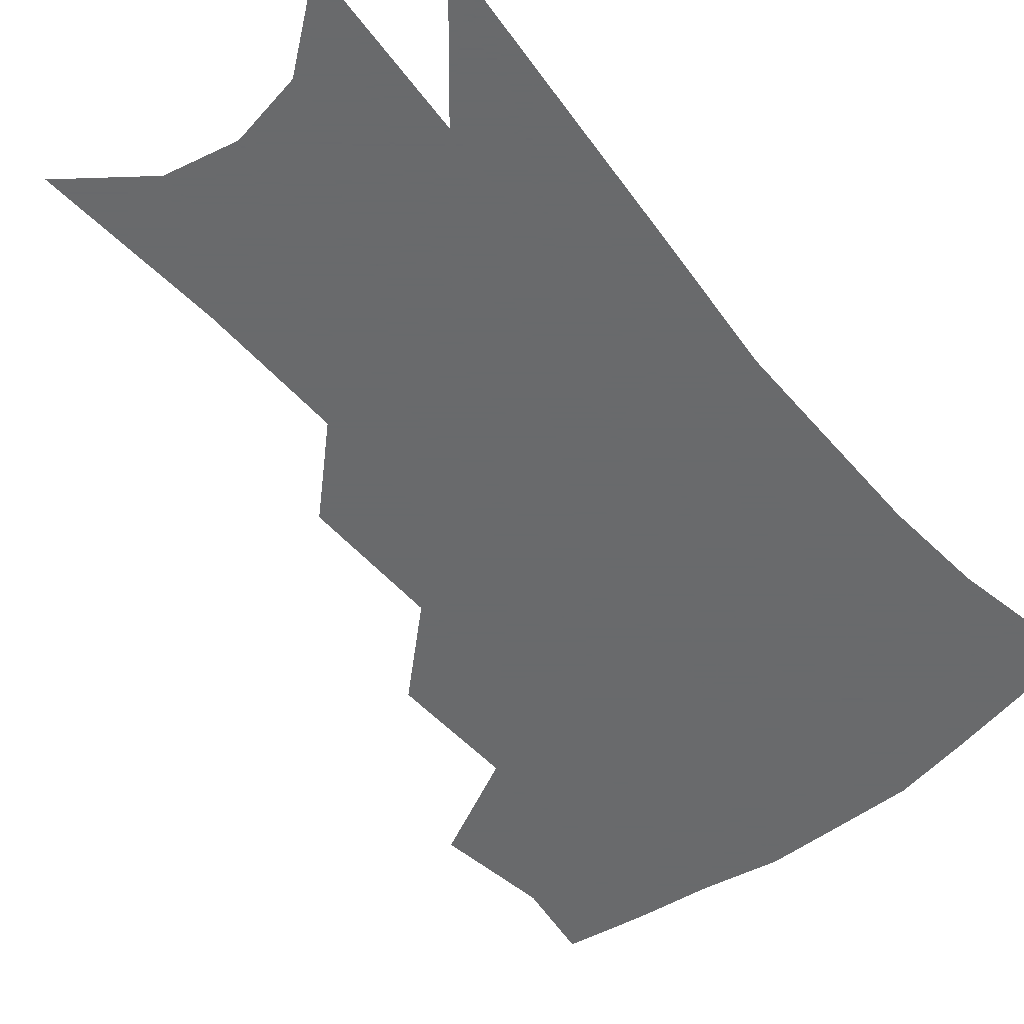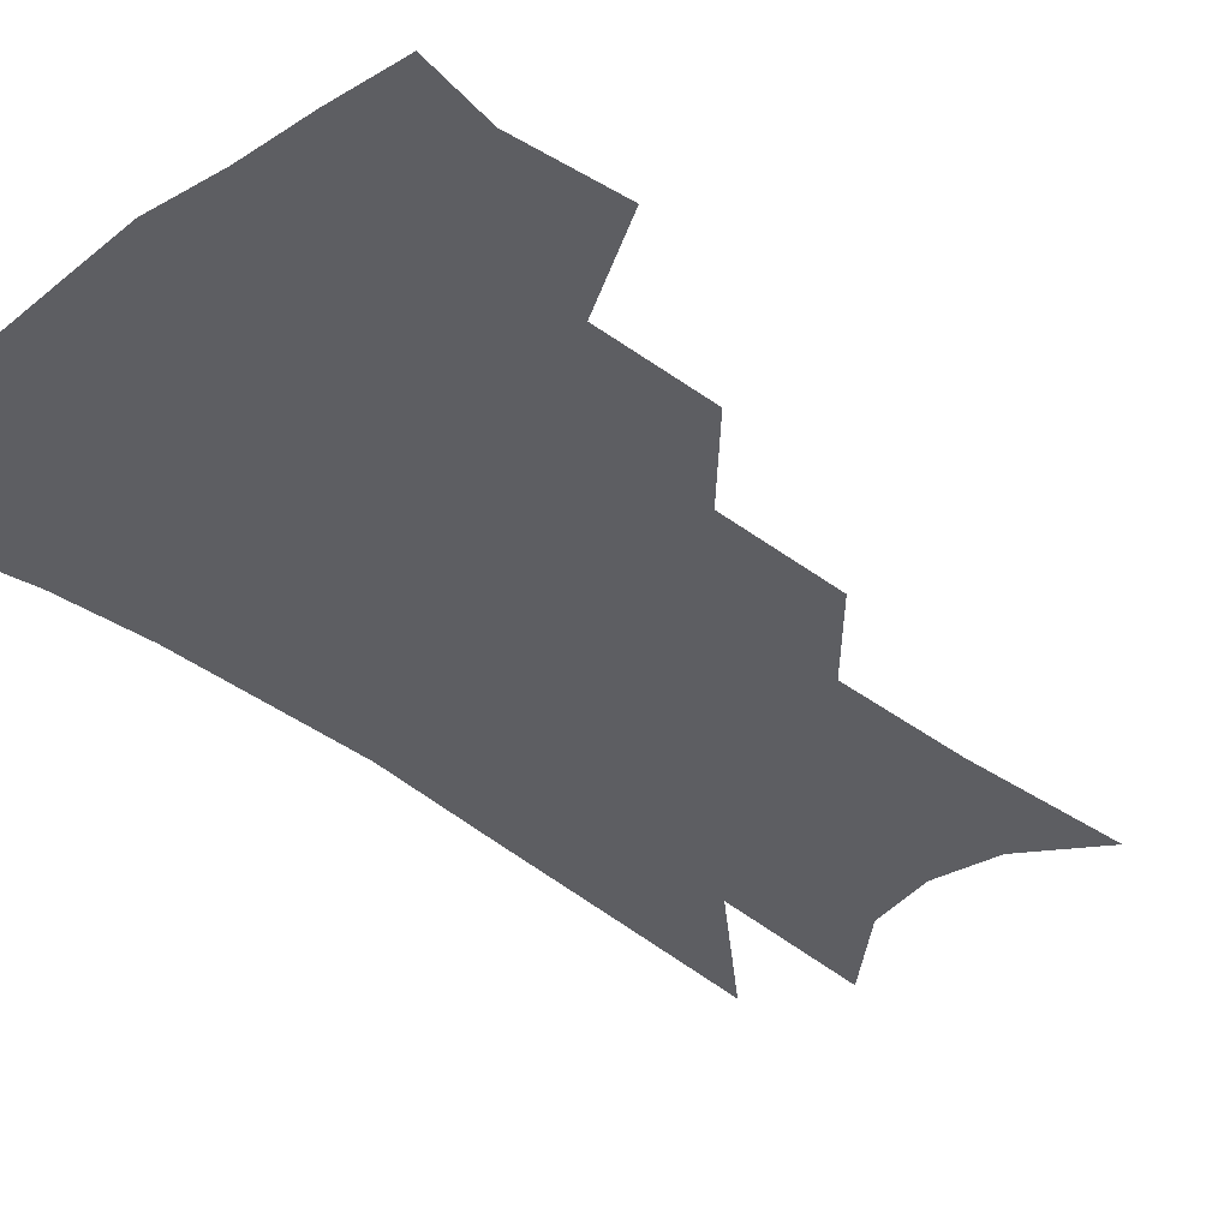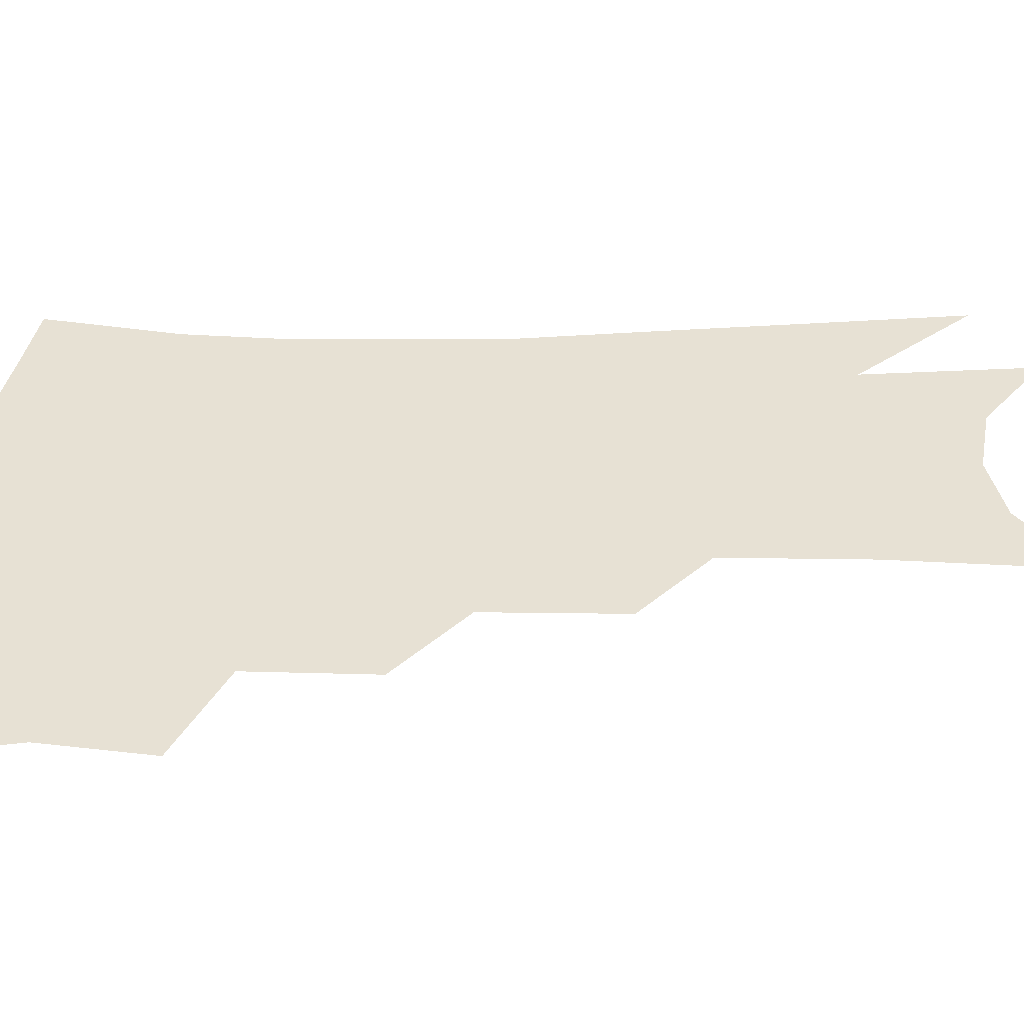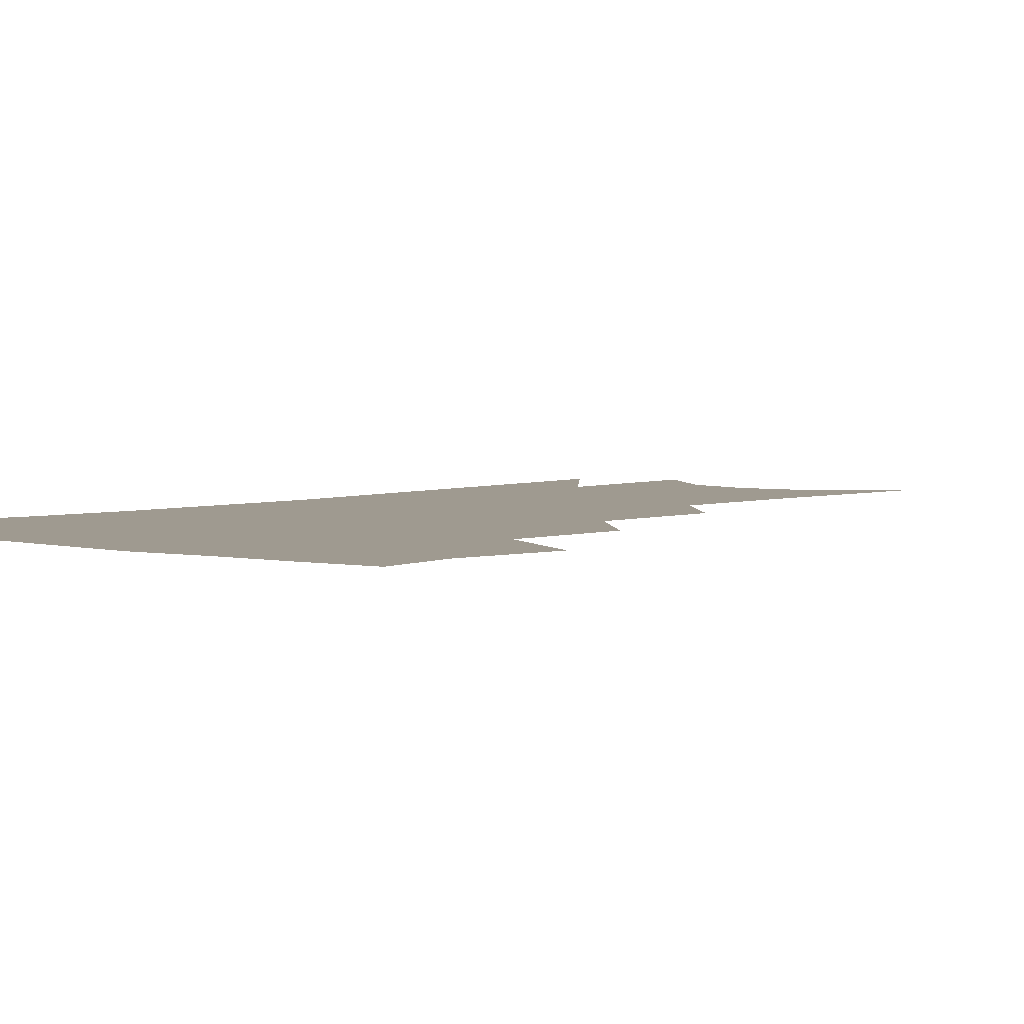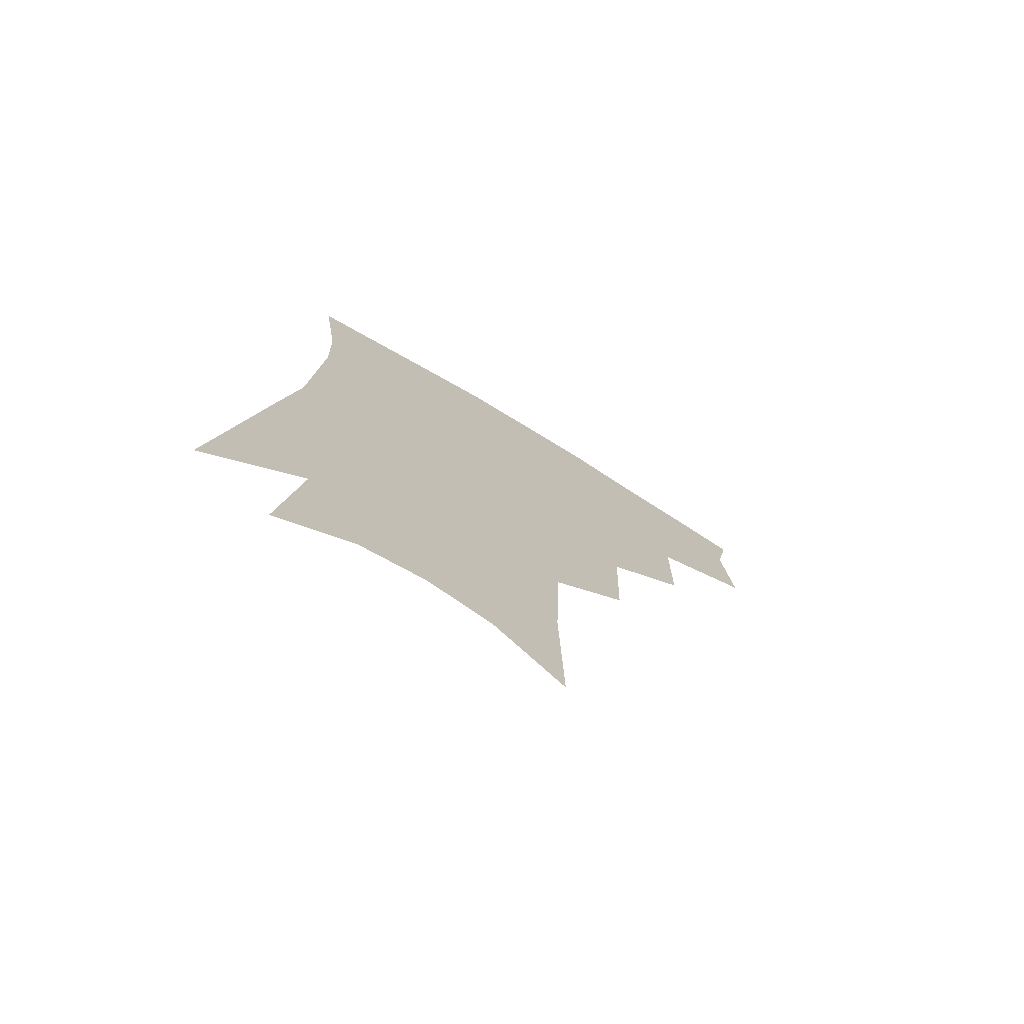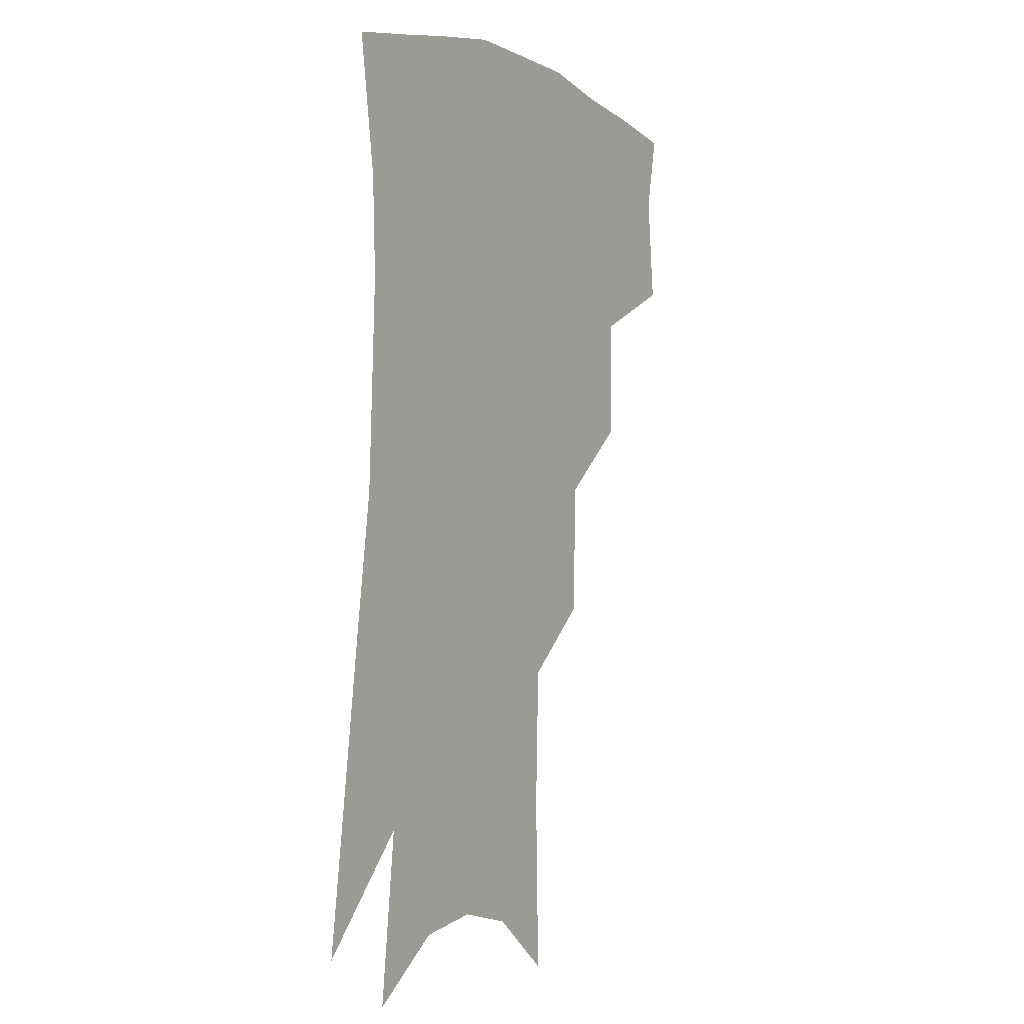
<metadata>
{"format":"obj","ext":"obj","renderer":"f3d","projection":"perspective","resolution":1024,"background":"white","views":[{"elev":-52.9,"azim":42.1,"up":"+Z"},{"elev":-39.2,"azim":-131.7,"up":"+Z"},{"elev":39.4,"azim":-87.3,"up":"+Z"},{"elev":3.9,"azim":-135.2,"up":"+Z"},{"elev":-75.7,"azim":149.2,"up":"+Y"},{"elev":-0.1,"azim":122.4,"up":"+Y"}]}
</metadata>
<code>
v 476.8 345.1 0
v 480.1 379.5 0
v 475.5 403.7 0
v 509.4 291.3 0
v 508.9 330.6 0
v 507.9 361 0
v 504.2 384.6 0
v 499.2 408.7 0
v 536.4 226.5 0
v 535 269.8 0
v 532.9 305.9 0
v 532.9 340.9 0
v 530.7 365.4 0
v 527.5 388.6 0
v 523.3 412.8 0
v 560.7 102 0
v 562 159.6 0
v 560.7 205.1 0
v 558.8 249.2 0
v 556.5 283.6 0
v 555.9 318.2 0
v 554.6 344.3 0
v 553.8 369 0
v 551.2 391.7 0
v 547.1 418.4 0
v 583.9 121.5 0
v 582.8 172.1 0
v 580.4 215.2 0
v 578.4 256.5 0
v 577.3 293.4 0
v 576.9 323.8 0
v 576.5 348.4 0
v 575.9 370.8 0
v 574.8 393.1 0
v 571.4 419.7 0
v 605.6 127.4 0
v 602.9 180.3 0
v 599.9 223.6 0
v 597.9 262.1 0
v 596.8 296.4 0
v 596.7 324.4 0
v 597.2 349.1 0
v 598.2 372.5 0
v 597.6 394.2 0
v 595 421 0
v 628.1 124.3 0
v 623.7 176.3 0
v 619.6 222.2 0
v 617.4 260.3 0
v 616.4 292.8 0
v 616.1 323.3 0
v 617.3 349.9 0
v 619 372.1 0
v 620.6 393 0
v 619.7 417.4 0
v 653.9 105.8 0
v 647.7 160.7 0
v 641 212.5 0
v 638.6 250.2 0
v 636.6 285.4 0
v 635.6 318.4 0
v 636.5 346.6 0
v 639.3 370 0
v 641.9 391.6 0
v 643.2 413.6 0
v 680.2 125.1 0
v 673.1 177.5 0
v 666.9 223.6 0
v 660.8 267.7 0
v 659.3 301.2 0
v 657.8 335.1 0
v 658.8 366.7 0
v 661.9 389.5 0
v 664.8 410.3 0
f 5 6 1
f 1 6 2
f 6 7 2
f 2 7 3
f 7 8 3
f 10 11 4
f 4 11 5
f 11 12 5
f 5 12 6
f 12 13 6
f 6 13 7
f 13 14 7
f 7 14 8
f 14 15 8
f 18 19 9
f 9 19 10
f 19 20 10
f 10 20 11
f 20 21 11
f 11 21 12
f 21 22 12
f 12 22 13
f 22 23 13
f 13 23 14
f 23 24 14
f 14 24 15
f 24 25 15
f 16 26 17
f 26 27 17
f 17 27 18
f 27 28 18
f 18 28 19
f 28 29 19
f 19 29 20
f 29 30 20
f 20 30 21
f 30 31 21
f 21 31 22
f 31 32 22
f 22 32 23
f 32 33 23
f 23 33 24
f 33 34 24
f 24 34 25
f 34 35 25
f 26 36 27
f 36 37 27
f 27 37 28
f 37 38 28
f 28 38 29
f 38 39 29
f 29 39 30
f 39 40 30
f 30 40 31
f 40 41 31
f 31 41 32
f 41 42 32
f 32 42 33
f 42 43 33
f 33 43 34
f 43 44 34
f 34 44 35
f 44 45 35
f 36 46 37
f 46 47 37
f 37 47 38
f 47 48 38
f 38 48 39
f 48 49 39
f 39 49 40
f 49 50 40
f 40 50 41
f 50 51 41
f 41 51 42
f 51 52 42
f 42 52 43
f 52 53 43
f 43 53 44
f 53 54 44
f 44 54 45
f 54 55 45
f 46 56 47
f 56 57 47
f 47 57 48
f 57 58 48
f 48 58 49
f 58 59 49
f 49 59 50
f 59 60 50
f 50 60 51
f 60 61 51
f 51 61 52
f 61 62 52
f 52 62 53
f 62 63 53
f 53 63 54
f 63 64 54
f 54 64 55
f 64 65 55
f 57 66 58
f 66 67 58
f 58 67 59
f 67 68 59
f 59 68 60
f 68 69 60
f 60 69 61
f 69 70 61
f 61 70 62
f 70 71 62
f 62 71 63
f 71 72 63
f 63 72 64
f 72 73 64
f 64 73 65
f 73 74 65

</code>
